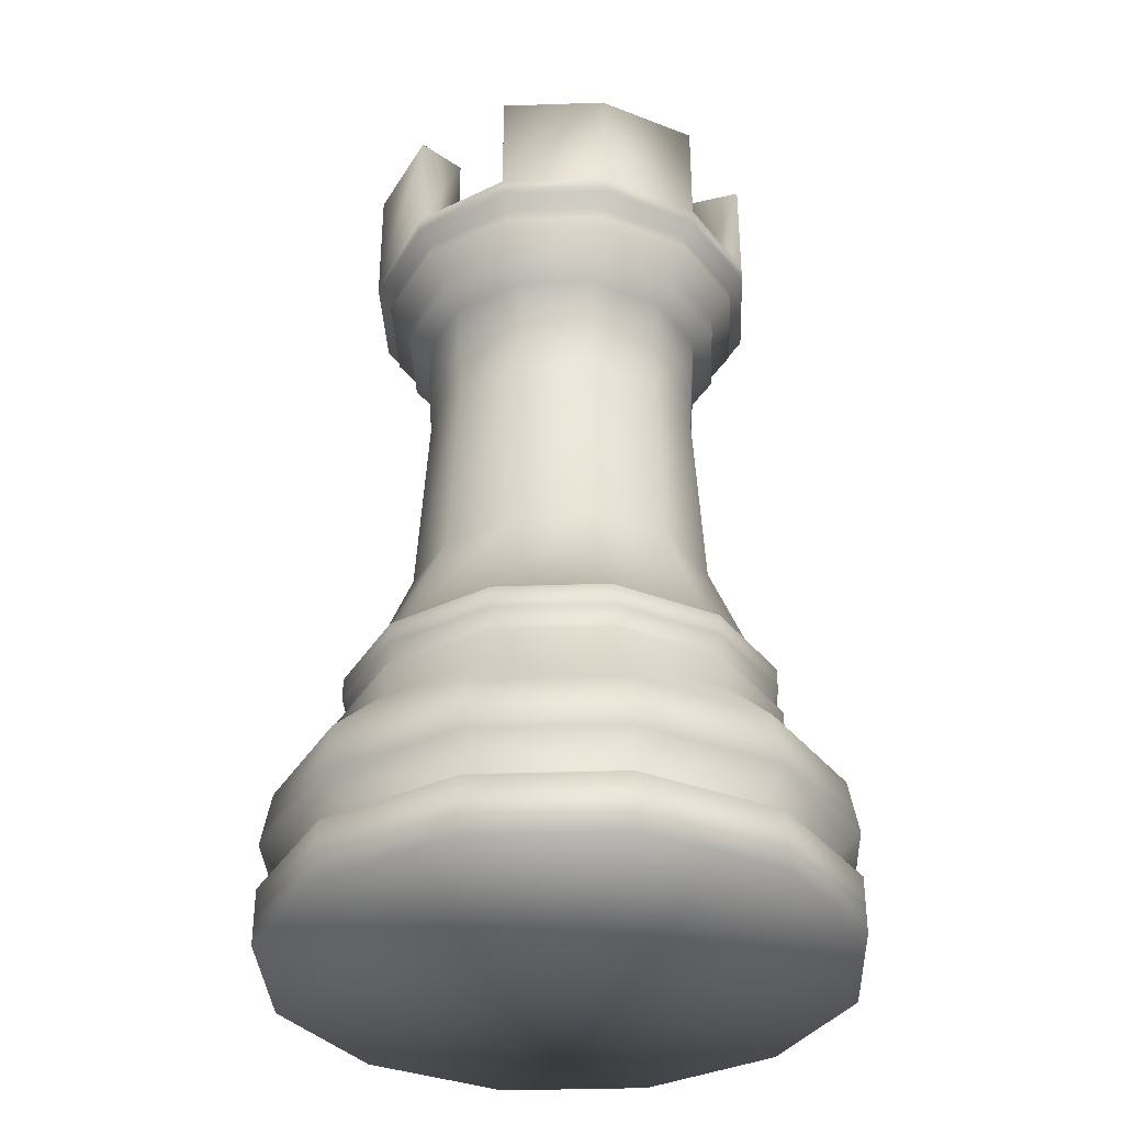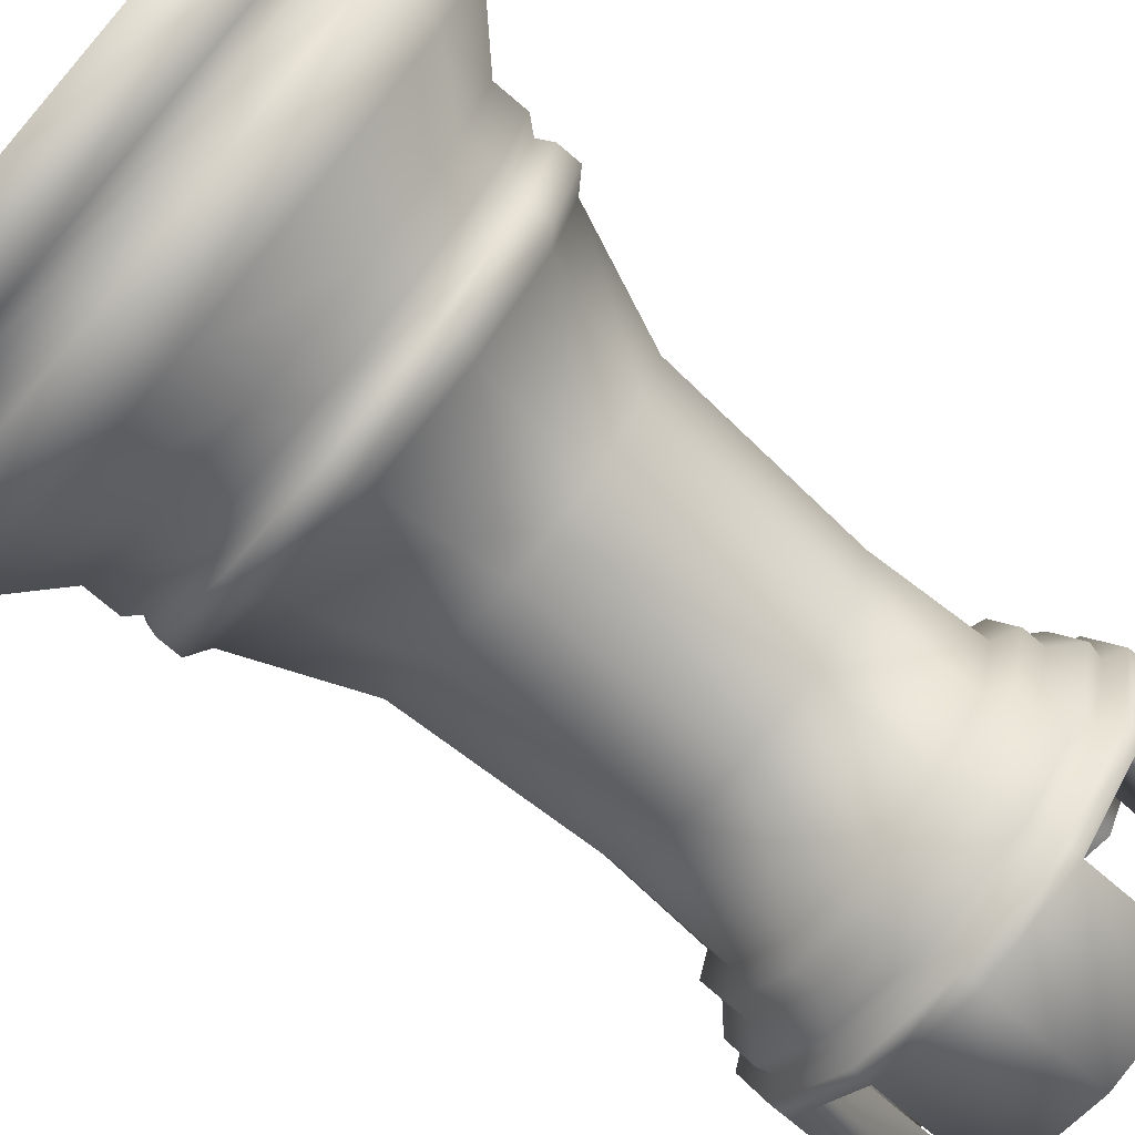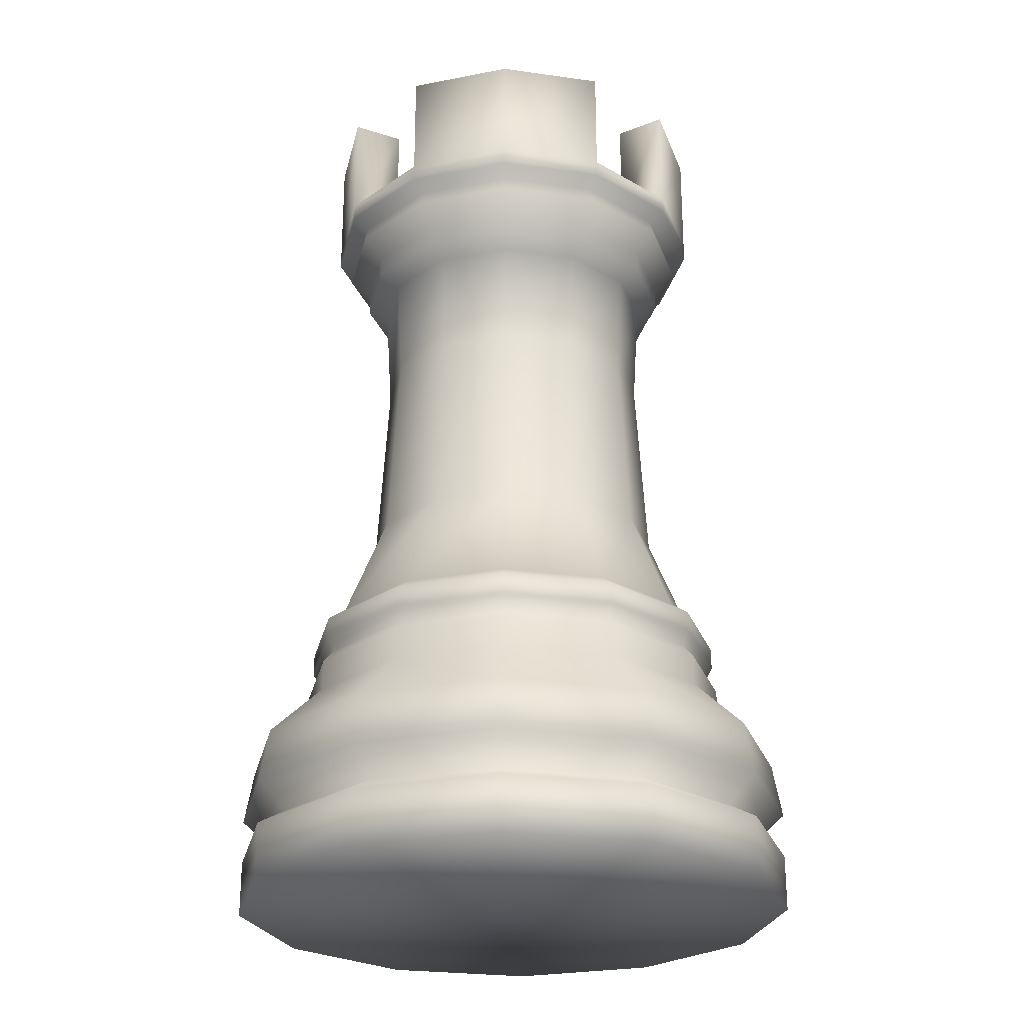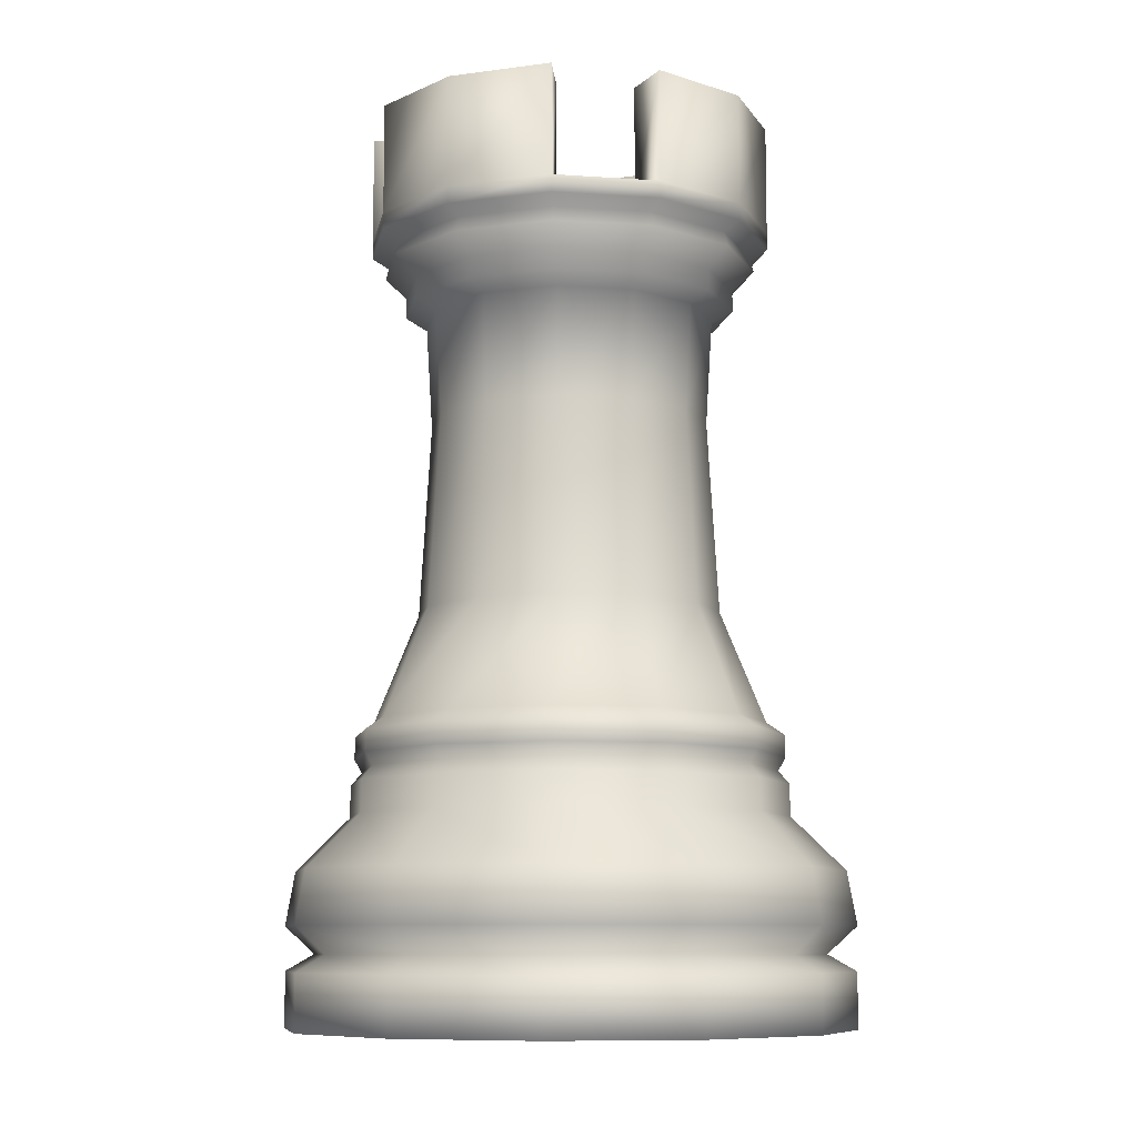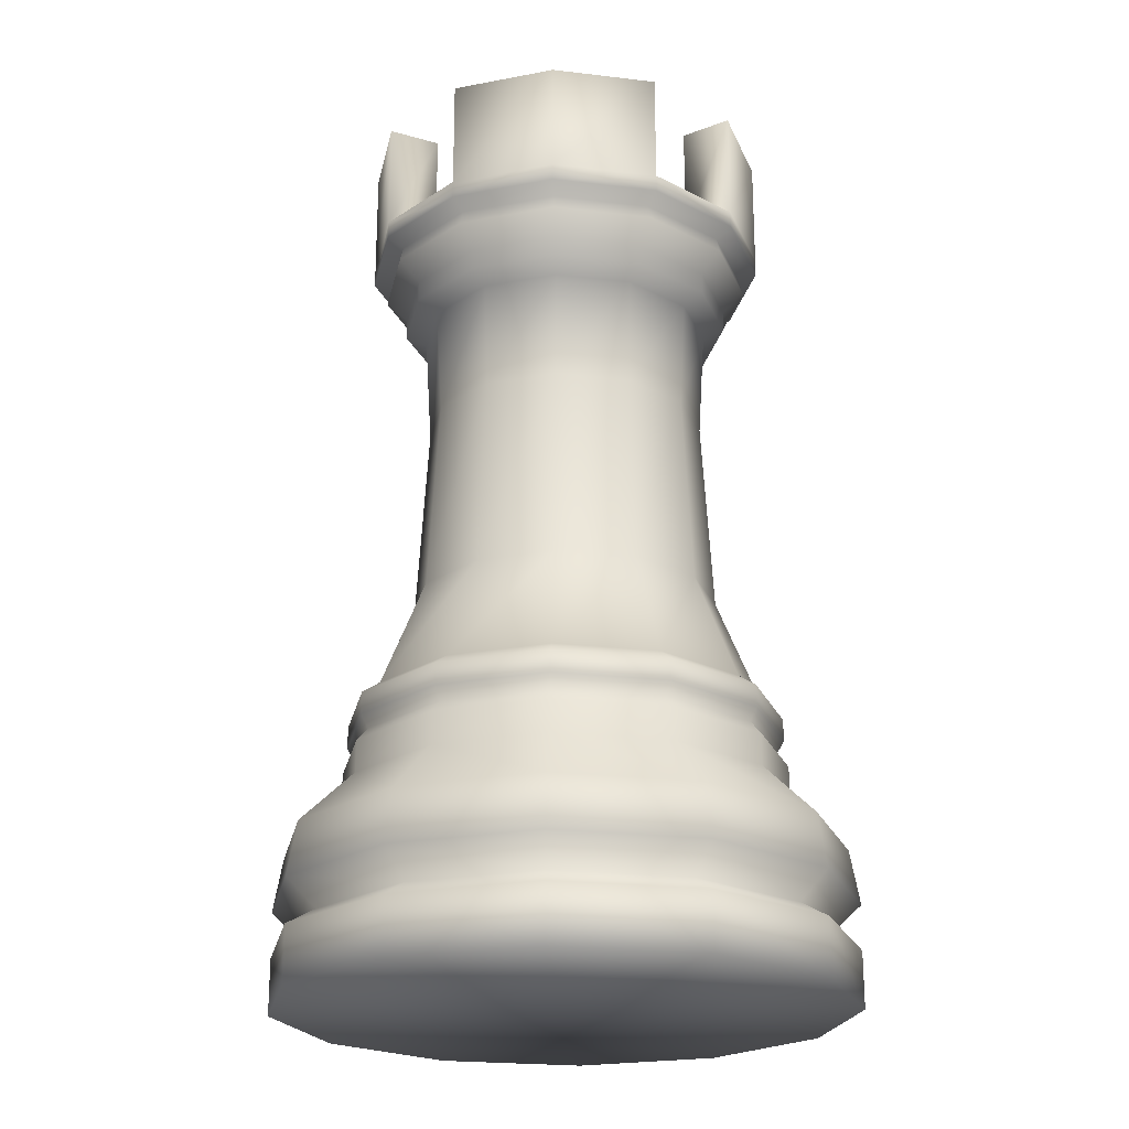
<metadata>
{"format":"obj","ext":"obj","renderer":"f3d","projection":"perspective","resolution":1024,"background":"white","views":[{"elev":-34.8,"azim":-12.4,"up":"+Y"},{"elev":-75.2,"azim":49.7,"up":"+Z"},{"elev":-25.6,"azim":-87.6,"up":"+Y"},{"elev":-9.1,"azim":-55.4,"up":"+Y"},{"elev":-22.2,"azim":-176.7,"up":"+Y"}]}
</metadata>
<code>
o Torre_Circle.010
v 0 0 -0.03469
v -0.01734 0 -0.03004
v -0.03004 0 -0.01734
v -0.03469 0 0
v -0.03004 -0 0.01734
v -0.01734 -0 0.03004
v 0 -0 0.03469
v 0.01734 -0 0.03004
v 0.03004 -0 0.01734
v 0.03469 0 0
v 0.03004 0 -0.01734
v 0.01734 0 -0.03004
v 0 0.006852 -0.03469
v -0.01734 0.006852 -0.03004
v -0.03004 0.006852 -0.01734
v -0.03469 0.006852 0
v -0.03004 0.006852 0.01734
v -0.01734 0.006852 0.03004
v 0 0.006852 0.03469
v 0.01734 0.006852 0.03004
v 0.03004 0.006852 0.01734
v 0.03469 0.006852 0
v 0.03004 0.006852 -0.01734
v 0.01734 0.006852 -0.03004
v 0 0.008889 -0.03115
v -0.01558 0.008889 -0.02698
v -0.02698 0.008889 -0.01558
v -0.03115 0.008889 0
v -0.02698 0.008889 0.01558
v -0.01558 0.008889 0.02698
v 0 0.008889 0.03115
v 0.01558 0.008889 0.02698
v 0.02698 0.008889 0.01558
v 0.03115 0.008889 0
v 0.02698 0.008889 -0.01558
v 0.01558 0.008889 -0.02698
v 0 0.02539 -0.02697
v -0.01349 0.02539 -0.02336
v -0.02336 0.02539 -0.01349
v -0.02697 0.02539 0
v -0.02336 0.02539 0.01349
v -0.01349 0.02539 0.02336
v 0 0.02539 0.02697
v 0.01349 0.02539 0.02336
v 0.02336 0.02539 0.01349
v 0.02697 0.02539 0
v 0.02336 0.02539 -0.01349
v 0.01349 0.02539 -0.02336
v 0 0.01225 0.03483
v 0.01741 0.01225 0.03016
v -0.03483 0.01225 0
v -0.03016 0.01225 0.01741
v 0.03016 0.01225 -0.01741
v 0.01741 0.01225 -0.03016
v 0 0.01225 -0.03483
v -0.01741 0.01225 -0.03016
v 0.03016 0.01225 0.01741
v -0.01741 0.01225 0.03016
v -0.03016 0.01225 -0.01741
v 0.03483 0.01225 0
v 0 0.01882 0.03366
v -0.03366 0.01882 0
v 0.02915 0.01882 -0.01683
v 0 0.01882 -0.03366
v 0.01683 0.01882 0.02915
v -0.02915 0.01882 0.01683
v 0.01683 0.01882 -0.02915
v -0.01683 0.01882 -0.02915
v 0.02915 0.01882 0.01683
v -0.01683 0.01882 0.02915
v -0.02915 0.01882 -0.01683
v 0.03366 0.01882 0
v 0 0.02926 -0.02697
v -0.01349 0.02926 -0.02336
v -0.02336 0.02926 -0.01349
v -0.02697 0.02926 0
v -0.02336 0.02926 0.01349
v -0.01349 0.02926 0.02336
v 0 0.02926 0.02697
v 0.01349 0.02926 0.02336
v 0.02336 0.02926 0.01349
v 0.02697 0.02926 0
v 0.02336 0.02926 -0.01349
v 0.01349 0.02926 -0.02336
v 0 0.03089 -0.02561
v -0.01281 0.03089 -0.02218
v -0.02218 0.03089 -0.01281
v -0.02561 0.03089 0
v -0.02218 0.03089 0.01281
v -0.01281 0.03089 0.02218
v 0 0.03089 0.02561
v 0.01281 0.03089 0.02218
v 0.02218 0.03089 0.01281
v 0.02561 0.03089 0
v 0.02218 0.03089 -0.01281
v 0.01281 0.03089 -0.02218
v 0 0.03252 -0.0265
v -0.01325 0.03252 -0.02295
v -0.02295 0.03252 -0.01325
v -0.0265 0.03252 0
v -0.02295 0.03252 0.01325
v -0.01325 0.03252 0.02295
v 0 0.03252 0.0265
v 0.01325 0.03252 0.02295
v 0.02295 0.03252 0.01325
v 0.0265 0.03252 0
v 0.02295 0.03252 -0.01325
v 0.01325 0.03252 -0.02295
v 0 0.03521 -0.0265
v -0.01325 0.03521 -0.02295
v -0.02295 0.03521 -0.01325
v -0.0265 0.03521 0
v -0.02295 0.03521 0.01325
v -0.01325 0.03521 0.02295
v 0 0.03521 0.0265
v 0.01325 0.03521 0.02295
v 0.02295 0.03521 0.01325
v 0.0265 0.03521 0
v 0.02295 0.03521 -0.01325
v 0.01325 0.03521 -0.02295
v 0 0.03675 -0.02427
v -0.01213 0.03675 -0.02101
v -0.02101 0.03675 -0.01213
v -0.02427 0.03675 0
v -0.02101 0.03675 0.01213
v -0.01213 0.03675 0.02101
v 0 0.03675 0.02427
v 0.01213 0.03675 0.02101
v 0.02101 0.03675 0.01213
v 0.02427 0.03675 0
v 0.02101 0.03675 -0.01213
v 0.01213 0.03675 -0.02101
v 0 0.08732 -0.01805
v -0.009023 0.08732 -0.01563
v -0.01563 0.08732 -0.009023
v -0.01805 0.08732 0
v -0.01563 0.08732 0.009023
v -0.009023 0.08732 0.01563
v 0 0.08732 0.01805
v 0.009023 0.08732 0.01563
v 0.01563 0.08732 0.009023
v 0.01805 0.08732 0
v 0.01563 0.08732 -0.009023
v 0.009023 0.08732 -0.01563
v 0 0.05037 -0.01869
v 0.009345 0.05037 -0.01619
v -0.01619 0.05037 -0.009345
v -0.009345 0.05037 -0.01619
v 0.01869 0.05037 0
v 0.01619 0.05037 0.009345
v 0 0.05037 0.01869
v -0.009345 0.05037 0.01619
v -0.01869 0.05037 0
v 0.01619 0.05037 -0.009345
v 0.009345 0.05037 0.01619
v -0.01619 0.05037 0.009345
v 0 0.07416 -0.01727
v -0.01495 0.07416 -0.008634
v 0.01727 0.07416 0
v 0 0.07416 0.01727
v -0.01727 0.07416 0
v 0.01495 0.07416 -0.008634
v 0.008634 0.07416 0.01495
v -0.01495 0.07416 0.008634
v 0.008634 0.07416 -0.01495
v -0.008634 0.07416 -0.01495
v 0.01495 0.07416 0.008634
v -0.008634 0.07416 0.01495
v 0 0.0886 -0.02068
v -0.01034 0.0886 -0.01791
v -0.01791 0.0886 -0.01034
v -0.02068 0.0886 0
v -0.01791 0.0886 0.01034
v -0.01034 0.0886 0.01791
v 0 0.0886 0.02068
v 0.01034 0.0886 0.01791
v 0.01791 0.0886 0.01034
v 0.02068 0.0886 0
v 0.01791 0.0886 -0.01034
v 0.01034 0.0886 -0.01791
v 0 0.09115 -0.02068
v -0.01034 0.09115 -0.01791
v -0.01791 0.09115 -0.01034
v -0.02068 0.09115 0
v -0.01791 0.09115 0.01034
v -0.01034 0.09115 0.01791
v 0 0.09115 0.02068
v 0.01034 0.09115 0.01791
v 0.01791 0.09115 0.01034
v 0.02068 0.09115 0
v 0.01791 0.09115 -0.01034
v 0.01034 0.09115 -0.01791
v 0 0.09371 -0.02338
v -0.01169 0.09371 -0.02025
v -0.02025 0.09371 -0.01169
v -0.02338 0.09371 0
v -0.02025 0.09371 0.01169
v -0.01169 0.09371 0.02025
v 0 0.09371 0.02338
v 0.01169 0.09371 0.02025
v 0.02025 0.09371 0.01169
v 0.02338 0.09371 0
v 0.02025 0.09371 -0.01169
v 0.01169 0.09371 -0.02025
v 0 0.09549 -0.02294
v -0.01147 0.09549 -0.01987
v -0.01987 0.09549 -0.01147
v -0.02294 0.09549 0
v -0.01987 0.09549 0.01147
v -0.01147 0.09549 0.01987
v 0 0.09549 0.02294
v 0.01147 0.09549 0.01987
v 0.01987 0.09549 0.01147
v 0.02294 0.09549 0
v 0.01987 0.09549 -0.01147
v 0.01147 0.09549 -0.01987
v 0 0.09655 -0.02513
v -0.01256 0.09655 -0.02176
v -0.02176 0.09655 -0.01256
v -0.02513 0.09655 0
v -0.02176 0.09655 0.01256
v -0.01256 0.09655 0.02176
v 0 0.09655 0.02513
v 0.01256 0.09655 0.02176
v 0.02176 0.09655 0.01256
v 0.02513 0.09655 0
v 0.02176 0.09655 -0.01256
v 0.01256 0.09655 -0.02176
v 0 0.1123 -0.02513
v -0.01256 0.1123 -0.02176
v -0.02176 0.1123 -0.01256
v -0.02513 0.1123 0
v -0.02176 0.1123 0.01256
v -0.01256 0.1123 0.02176
v 0 0.1123 0.02513
v 0.01256 0.1123 0.02176
v 0.02176 0.1123 0.01256
v 0.02513 0.1123 0
v 0.02176 0.1123 -0.01256
v 0.01256 0.1123 -0.02176
v -0.009284 0.09655 -0.01608
v 0 0.09655 -0.01857
v -0.01857 0.09655 0
v -0.01608 0.09655 -0.009284
v -0.01608 0.09655 0.009284
v 0 0.09655 0.01857
v -0.009284 0.09655 0.01608
v 0.009284 0.09655 0.01608
v 0.01857 0.09655 0
v 0.01608 0.09655 0.009284
v 0.01608 0.09655 -0.009284
v 0.009284 0.09655 -0.01608
v -0.009284 0.1123 -0.01608
v 0 0.1123 -0.01857
v -0.01857 0.1123 0
v -0.01608 0.1123 -0.009284
v -0.01608 0.1123 0.009284
v 0 0.1123 0.01857
v -0.009284 0.1123 0.01608
v 0.009284 0.1123 0.01608
v 0.01857 0.1123 0
v 0.01608 0.1123 0.009284
v 0.01608 0.1123 -0.009284
v 0.009284 0.1123 -0.01608
v 0 0.09655 0
v 0.01256 0.09867 -0.02176
v -0.01256 0.09867 -0.02176
v 0.009284 0.09867 -0.01608
v -0.009284 0.09867 -0.01608
v 0 0.09867 -0.01857
v 0 0.09867 -0.02513
v 0.02176 0.09867 -0.01256
v 0.02176 0.09867 0.01256
v 0.01608 0.09867 -0.009284
v 0.01608 0.09867 0.009284
v 0.01857 0.09867 0
v 0.02513 0.09867 0
v 0.01256 0.09867 0.02176
v -0.01256 0.09867 0.02176
v 0.009284 0.09867 0.01608
v 0 0.09867 0.01857
v -0.009284 0.09867 0.01608
v 0 0.09867 0.02513
v -0.02176 0.09867 0.01256
v -0.02176 0.09867 -0.01256
v -0.01608 0.09867 0.009284
v -0.01857 0.09867 0
v -0.01608 0.09867 -0.009284
v -0.02513 0.09867 0
v 0 0 0
f 3 15 14 2
f 10 22 21 9
f 7 19 18 6
f 4 16 15 3
f 11 23 22 10
f 8 20 19 7
f 5 17 16 4
f 12 24 23 11
f 2 14 13 1
f 9 21 20 8
f 6 18 17 5
f 1 13 24 12
f 20 32 31 19
f 17 29 28 16
f 24 36 35 23
f 14 26 25 13
f 21 33 32 20
f 18 30 29 17
f 13 25 36 24
f 15 27 26 14
f 22 34 33 21
f 19 31 30 18
f 16 28 27 15
f 23 35 34 22
f 65 44 43 61
f 66 41 40 62
f 67 48 47 63
f 68 38 37 64
f 69 45 44 65
f 70 42 41 66
f 64 37 48 67
f 71 39 38 68
f 72 46 45 69
f 61 43 42 70
f 62 40 39 71
f 63 47 46 72
f 35 53 60 34
f 28 51 59 27
f 31 49 58 30
f 34 60 57 33
f 27 59 56 26
f 25 55 54 36
f 30 58 52 29
f 33 57 50 32
f 26 56 55 25
f 36 54 53 35
f 29 52 51 28
f 32 50 49 31
f 53 63 72 60
f 51 62 71 59
f 49 61 70 58
f 60 72 69 57
f 59 71 68 56
f 55 64 67 54
f 58 70 66 52
f 57 69 65 50
f 56 68 64 55
f 54 67 63 53
f 52 66 62 51
f 50 65 61 49
f 46 47 83 82
f 43 44 80 79
f 40 41 77 76
f 47 48 84 83
f 37 38 74 73
f 44 45 81 80
f 41 42 78 77
f 48 37 73 84
f 38 39 75 74
f 45 46 82 81
f 42 43 79 78
f 39 40 76 75
f 78 79 91 90
f 75 76 88 87
f 82 83 95 94
f 79 80 92 91
f 76 77 89 88
f 83 84 96 95
f 73 74 86 85
f 80 81 93 92
f 77 78 90 89
f 84 73 85 96
f 74 75 87 86
f 81 82 94 93
f 90 91 103 102
f 87 88 100 99
f 94 95 107 106
f 91 92 104 103
f 88 89 101 100
f 95 96 108 107
f 85 86 98 97
f 92 93 105 104
f 89 90 102 101
f 96 85 97 108
f 86 87 99 98
f 93 94 106 105
f 105 106 118 117
f 102 103 115 114
f 99 100 112 111
f 106 107 119 118
f 103 104 116 115
f 100 101 113 112
f 107 108 120 119
f 97 98 110 109
f 104 105 117 116
f 101 102 114 113
f 108 97 109 120
f 98 99 111 110
f 110 111 123 122
f 117 118 130 129
f 114 115 127 126
f 111 112 124 123
f 118 119 131 130
f 115 116 128 127
f 112 113 125 124
f 119 120 132 131
f 109 110 122 121
f 116 117 129 128
f 113 114 126 125
f 120 109 121 132
f 165 157 133 144
f 166 158 135 134
f 167 159 142 141
f 168 160 139 138
f 158 161 136 135
f 159 162 143 142
f 160 163 140 139
f 161 164 137 136
f 162 165 144 143
f 157 166 134 133
f 163 167 141 140
f 164 168 138 137
f 125 126 152 156
f 128 129 150 155
f 121 122 148 145
f 131 132 146 154
f 124 125 156 153
f 127 128 155 151
f 130 131 154 149
f 123 124 153 147
f 126 127 151 152
f 129 130 149 150
f 122 123 147 148
f 132 121 145 146
f 156 152 168 164
f 155 150 167 163
f 145 148 166 157
f 154 146 165 162
f 153 156 164 161
f 151 155 163 160
f 149 154 162 159
f 147 153 161 158
f 152 151 160 168
f 150 149 159 167
f 148 147 158 166
f 146 145 157 165
f 137 138 174 173
f 144 133 169 180
f 134 135 171 170
f 141 142 178 177
f 138 139 175 174
f 135 136 172 171
f 142 143 179 178
f 139 140 176 175
f 136 137 173 172
f 143 144 180 179
f 133 134 170 169
f 140 141 177 176
f 169 170 182 181
f 176 177 189 188
f 173 174 186 185
f 180 169 181 192
f 170 171 183 182
f 177 178 190 189
f 174 175 187 186
f 171 172 184 183
f 178 179 191 190
f 175 176 188 187
f 172 173 185 184
f 179 180 192 191
f 191 192 204 203
f 181 182 194 193
f 188 189 201 200
f 185 186 198 197
f 192 181 193 204
f 182 183 195 194
f 189 190 202 201
f 186 187 199 198
f 183 184 196 195
f 190 191 203 202
f 187 188 200 199
f 184 185 197 196
f 196 197 209 208
f 203 204 216 215
f 193 194 206 205
f 200 201 213 212
f 197 198 210 209
f 204 193 205 216
f 194 195 207 206
f 201 202 214 213
f 198 199 211 210
f 195 196 208 207
f 202 203 215 214
f 199 200 212 211
f 208 209 221 220
f 215 216 228 227
f 205 206 218 217
f 212 213 225 224
f 209 210 222 221
f 216 205 217 228
f 206 207 219 218
f 213 214 226 225
f 210 211 223 222
f 207 208 220 219
f 214 215 227 226
f 211 212 224 223
f 229 254 264 240
f 267 269 253 230
f 286 284 279 282
f 236 260 258 235
f 233 257 255 232
f 272 274 263 239
f 232 255 256 231
f 239 263 261 238
f 284 286 257 233
f 286 282 247 245
f 288 256 255 287
f 282 259 258 281
f 235 258 259 234
f 275 262 261 276
f 268 264 254 270
f 278 280 260 236
f 270 254 253 269
f 287 255 257 286
f 281 258 260 280
f 276 261 263 274
f 221 222 279 284
f 271 267 230 229
f 230 253 254 229
f 285 289 232 231
f 238 261 262 237
f 280 278 273 275
f 289 284 233 232
f 266 271 229 240
f 277 272 239 238
f 273 277 238 237
f 283 278 236 235
f 279 283 235 234
f 275 250 248 280
f 224 225 273 278
f 268 274 272 266
f 274 268 252 251
f 244 243 265
f 246 248 265
f 241 244 265
f 252 242 265
f 245 247 265
f 242 241 265
f 247 246 265
f 249 251 265
f 248 250 265
f 243 245 265
f 250 249 265
f 251 252 265
f 228 217 271 266
f 240 264 268 266
f 217 218 267 271
f 242 270 269 241
f 252 268 270 242
f 228 266 272 227
f 225 226 277 273
f 226 227 272 277
f 249 276 274 251
f 250 275 276 249
f 237 262 275 273
f 288 269 267 285
f 222 223 283 279
f 223 224 278 283
f 246 281 280 248
f 288 244 241 269
f 247 282 281 246
f 234 259 282 279
f 220 221 284 289
f 219 220 289 285
f 231 256 288 285
f 243 287 286 245
f 244 288 287 243
f 219 285 267 218
f 2 1 290
f 1 12 290
f 12 11 290
f 11 10 290
f 10 9 290
f 9 8 290
f 8 7 290
f 7 6 290
f 6 5 290
f 5 4 290
f 4 3 290
f 3 2 290

</code>
